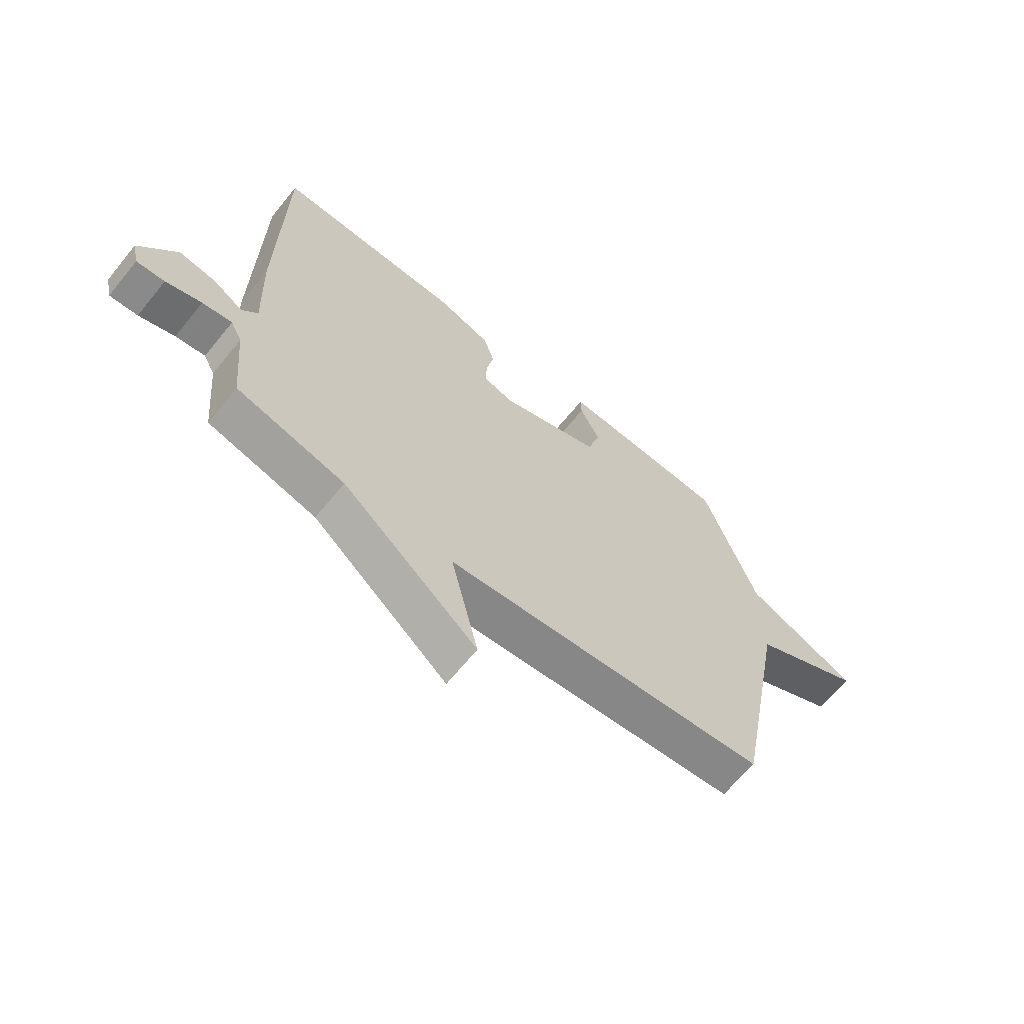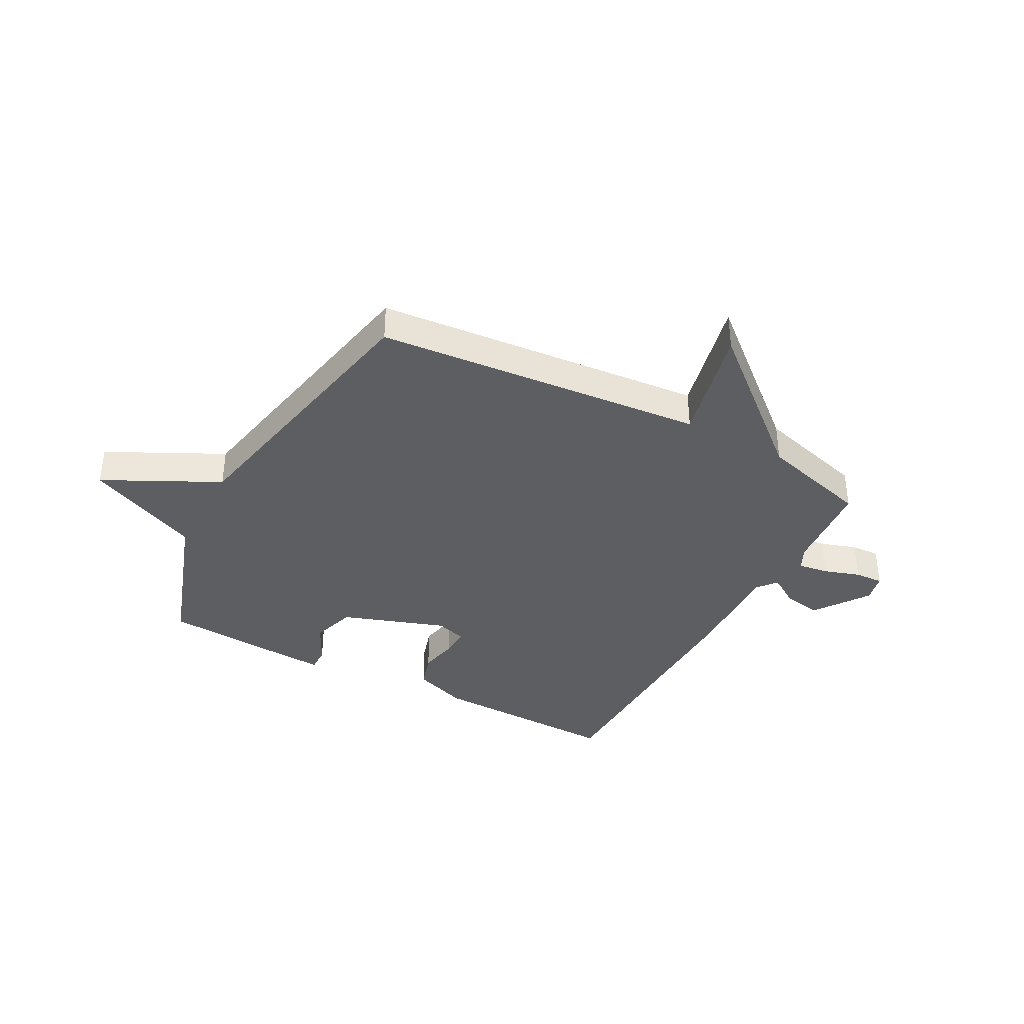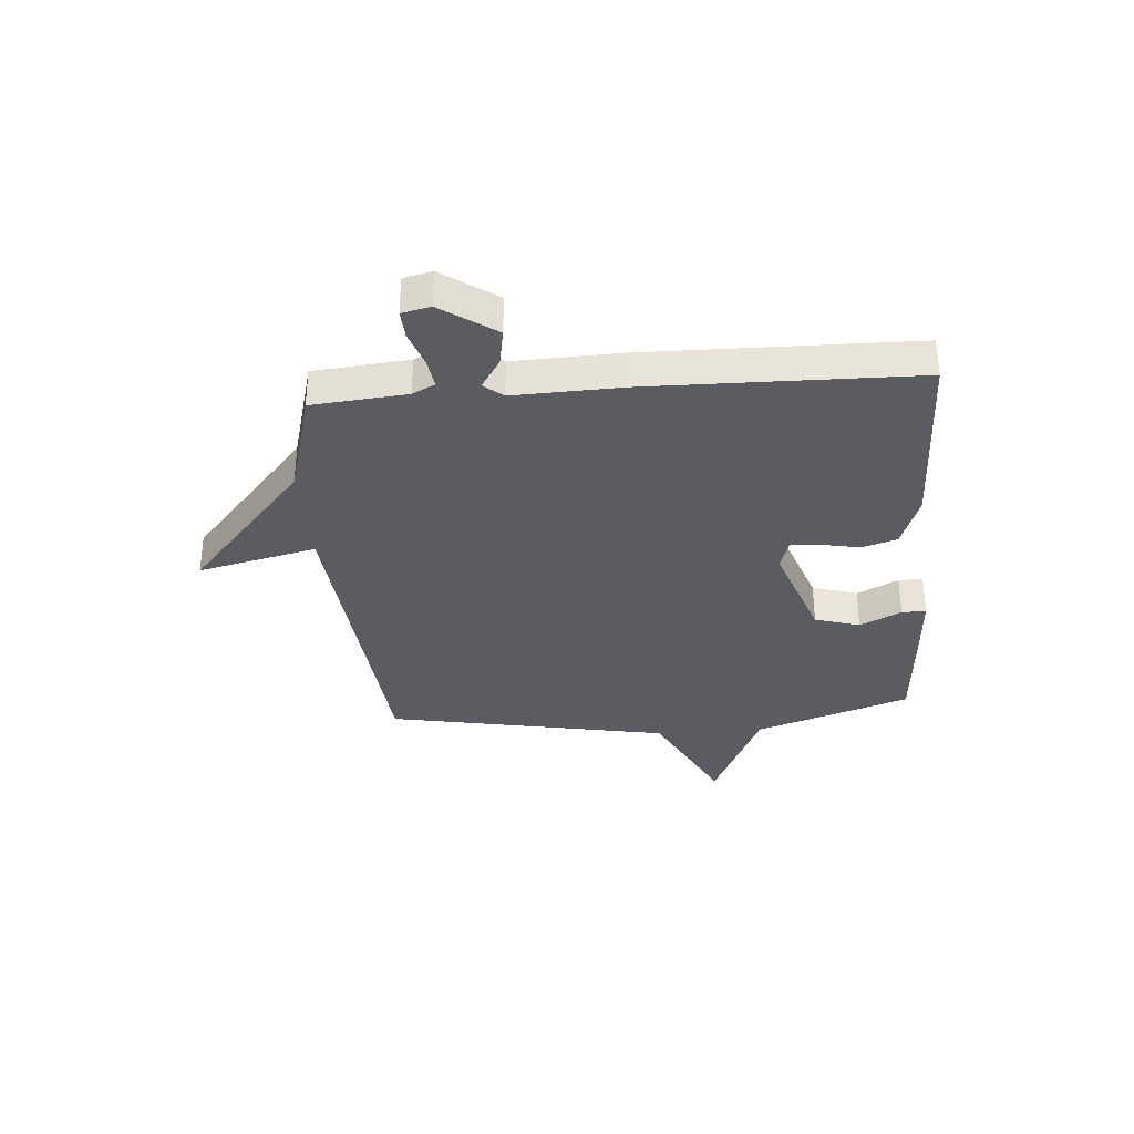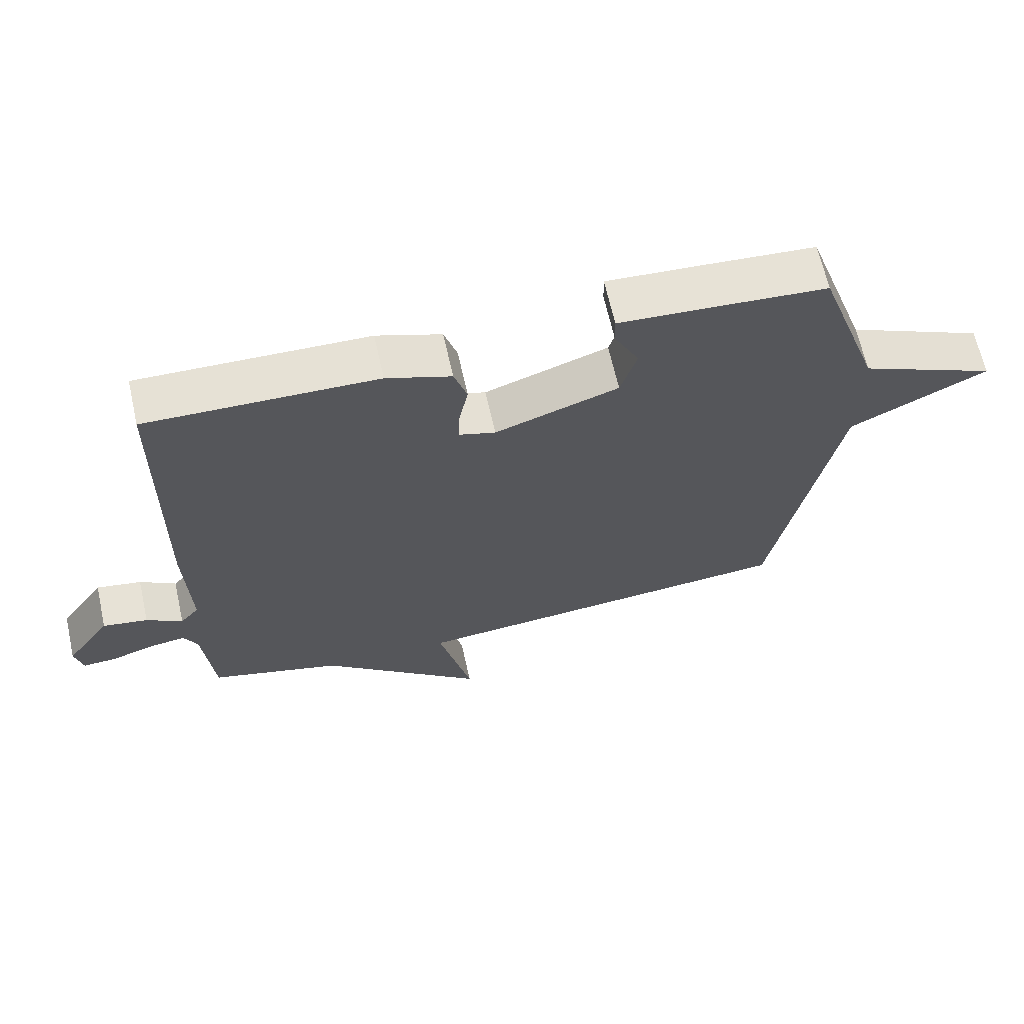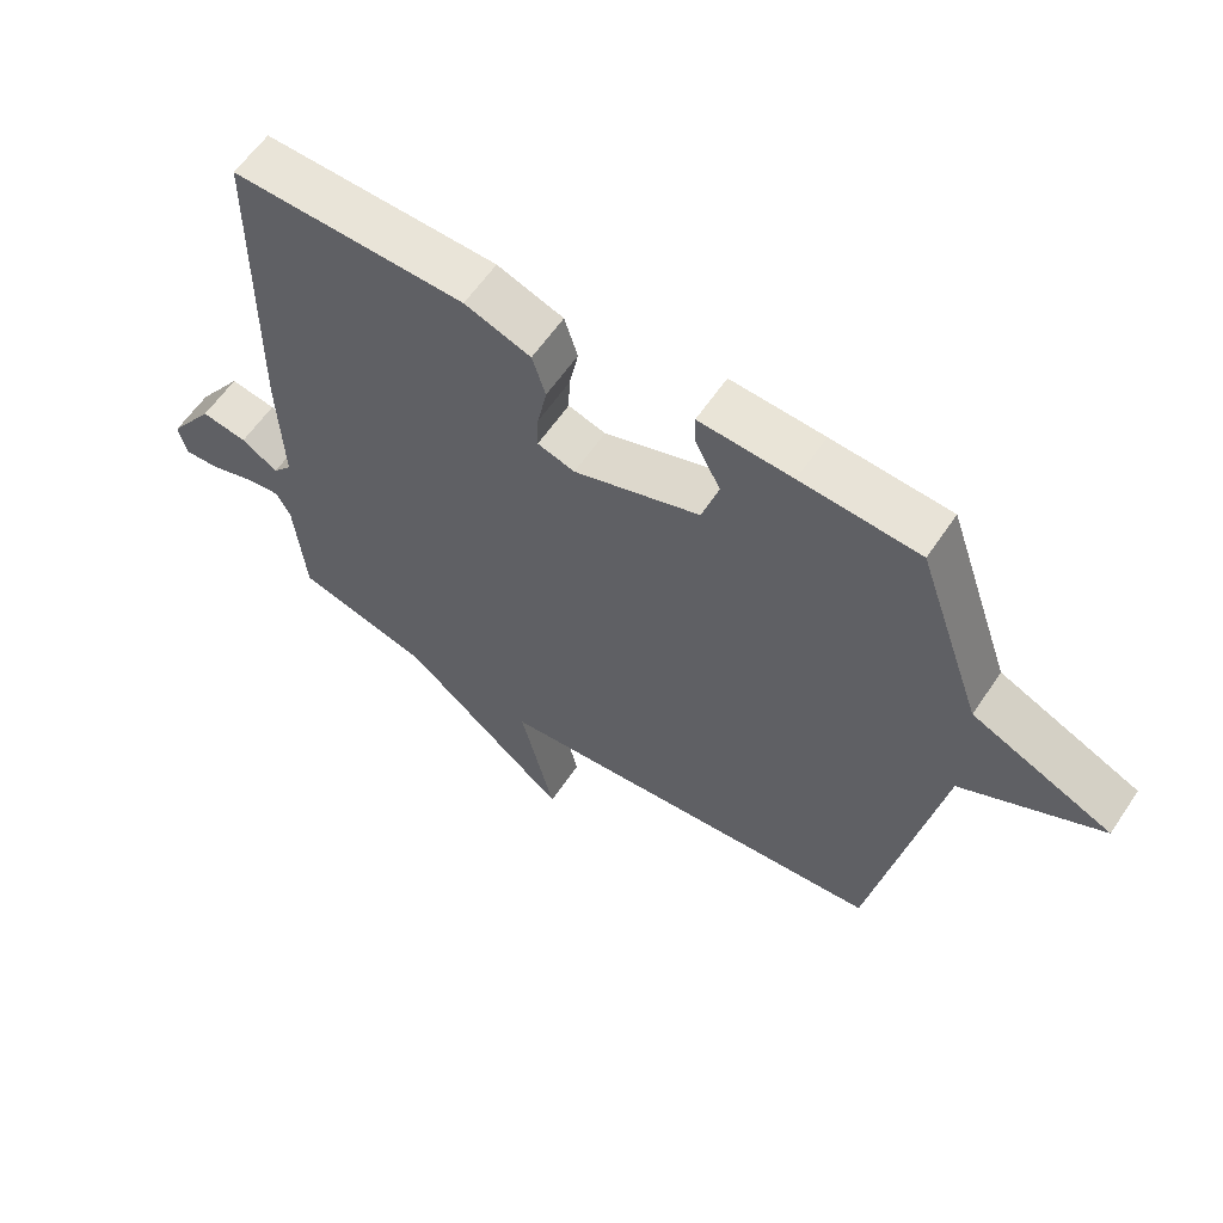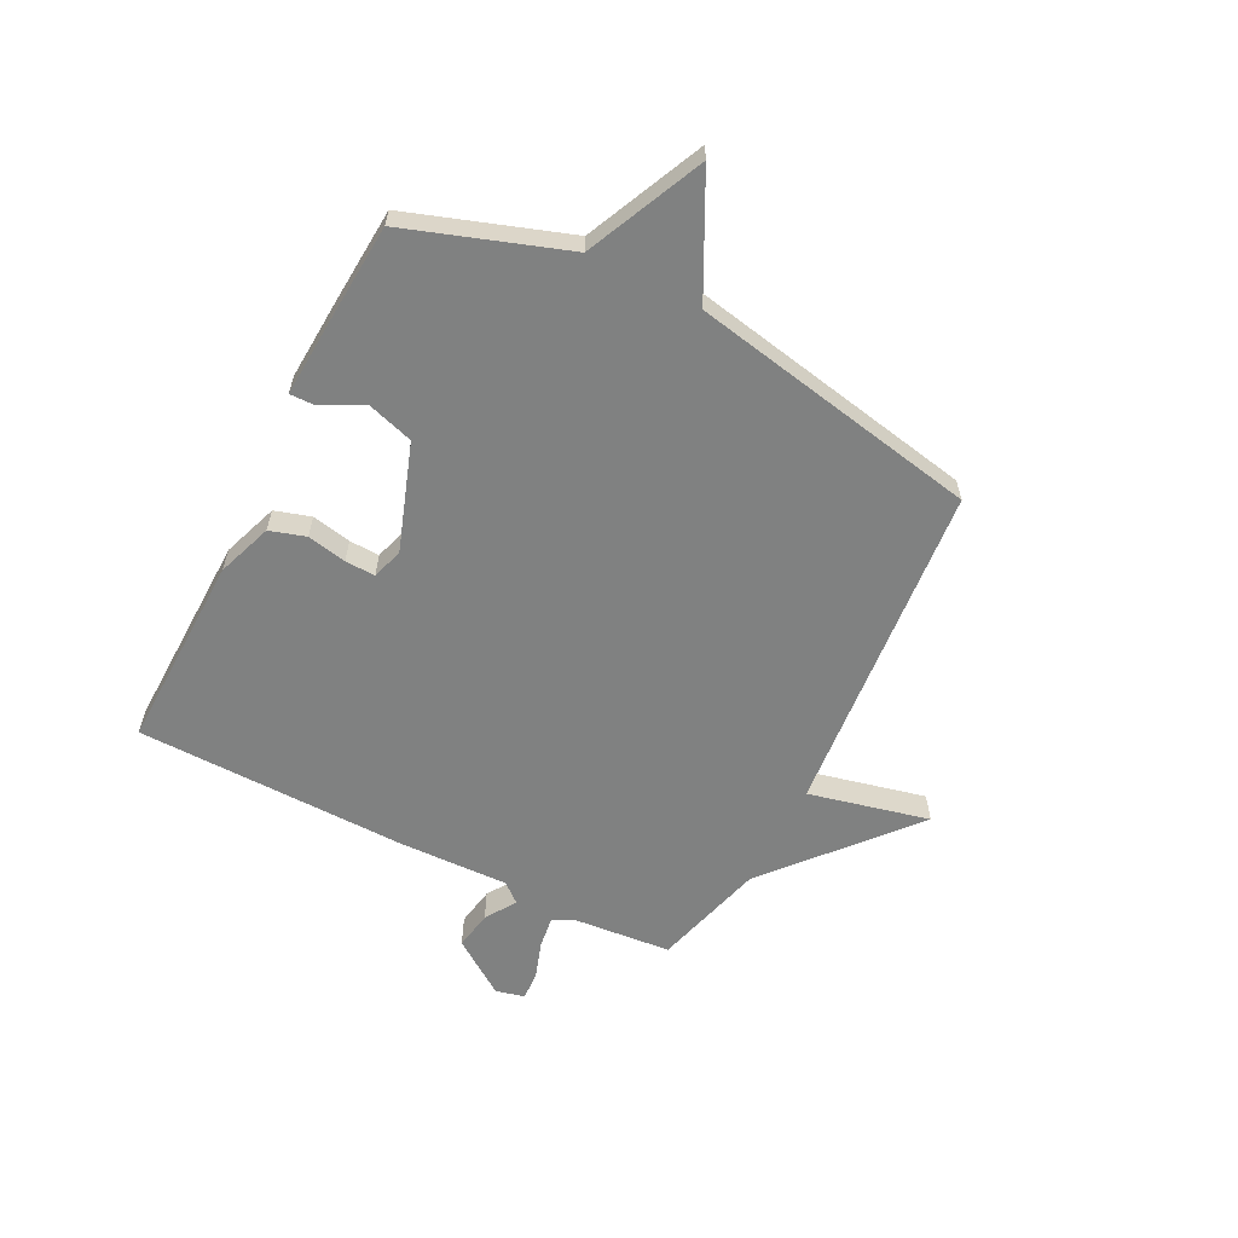
<metadata>
{"format":"obj","ext":"obj","renderer":"f3d","projection":"perspective","resolution":1024,"background":"white","views":[{"elev":-65.4,"azim":-39.1,"up":"+Z"},{"elev":-37.7,"azim":151.6,"up":"+Y"},{"elev":-33.9,"azim":-85.6,"up":"+Y"},{"elev":65.4,"azim":-12.6,"up":"+Z"},{"elev":60.4,"azim":33.9,"up":"+Z"},{"elev":-60.3,"azim":62.9,"up":"+Y"}]}
</metadata>
<code>
v 0.5 0.07 -0.5
v -0.099 0.07 -0.555
v -0.048 0.07 -0.77
v -0.299 0.07 -0.555
v -0.5 0.07 -0.5
v -0.516 0.07 -0.328
v -0.537 0.07 -0.287
v -0.592 0.07 -0.295
v -0.658 0.07 -0.317
v -0.71 0.07 -0.32
v -0.722 0.07 -0.268
v -0.653 0.07 -0.169
v -0.584 0.07 -0.181
v -0.529 0.07 -0.216
v -0.5 0.07 -0.181
v -0.507 0.07 0.012
v -0.5 0.07 0.5
v -0.15 0.07 0.493
v -0.051 0.07 0.458
v -0.031 0.07 0.394
v -0.045 0.07 0.324
v -0.047 0.07 0.27
v 0.009 0.07 0.253
v 0.198 0.07 0.319
v 0.223 0.07 0.401
v 0.185 0.07 0.476
v 0.184 0.07 0.52
v 0.323 0.07 0.512
v 0.5 0.07 0.5
v 0.598 0.07 0.217
v 0.807 0.07 0.123
v 0.598 0.07 0.017
v 0.5 0 -0.5
v -0.099 0 -0.555
v -0.048 0 -0.77
v -0.299 0 -0.555
v -0.5 0 -0.5
v -0.516 0 -0.328
v -0.537 0 -0.287
v -0.592 0 -0.295
v -0.658 0 -0.317
v -0.71 0 -0.32
v -0.722 0 -0.268
v -0.653 0 -0.169
v -0.584 0 -0.181
v -0.529 0 -0.216
v -0.5 0 -0.181
v -0.507 0 0.012
v -0.5 0 0.5
v -0.15 0 0.493
v -0.051 0 0.458
v -0.031 0 0.394
v -0.045 0 0.324
v -0.047 0 0.27
v 0.009 0 0.253
v 0.198 0 0.319
v 0.223 0 0.401
v 0.185 0 0.476
v 0.184 0 0.52
v 0.323 0 0.512
v 0.5 0 0.5
v 0.598 0 0.217
v 0.807 0 0.123
v 0.598 0 0.017
f 30 31 32
f 29 30 32
f 28 29 32
f 27 28 32
f 26 27 32
f 25 26 32
f 24 25 32 1
f 23 24 1 2
f 22 23 2
f 21 22 2
f 19 20 21
f 18 19 21
f 17 18 21
f 16 17 21
f 15 16 21
f 14 15 21 2
f 12 13 14
f 11 12 14
f 10 11 14
f 9 10 14
f 8 9 14
f 7 8 14
f 2 3 4
f 14 2 4
f 7 14 4
f 6 7 4
f 4 5 6
f 64 63 62
f 64 62 61
f 64 61 60
f 64 60 59
f 64 59 58
f 64 58 57
f 33 64 57 56
f 34 33 56 55
f 34 55 54
f 34 54 53
f 53 52 51
f 53 51 50
f 53 50 49
f 53 49 48
f 53 48 47
f 34 53 47 46
f 46 45 44
f 46 44 43
f 46 43 42
f 46 42 41
f 46 41 40
f 46 40 39
f 36 35 34
f 36 34 46
f 36 46 39
f 36 39 38
f 38 37 36
f 1 33 34 2
f 2 34 35 3
f 3 35 36 4
f 4 36 37 5
f 5 37 38 6
f 6 38 39 7
f 7 39 40 8
f 8 40 41 9
f 9 41 42 10
f 10 42 43 11
f 11 43 44 12
f 12 44 45 13
f 13 45 46 14
f 14 46 47 15
f 15 47 48 16
f 16 48 49 17
f 17 49 50 18
f 18 50 51 19
f 19 51 52 20
f 20 52 53 21
f 21 53 54 22
f 22 54 55 23
f 23 55 56 24
f 24 56 57 25
f 25 57 58 26
f 26 58 59 27
f 27 59 60 28
f 28 60 61 29
f 29 61 62 30
f 30 62 63 31
f 31 63 64 32
f 32 64 33 1

</code>
